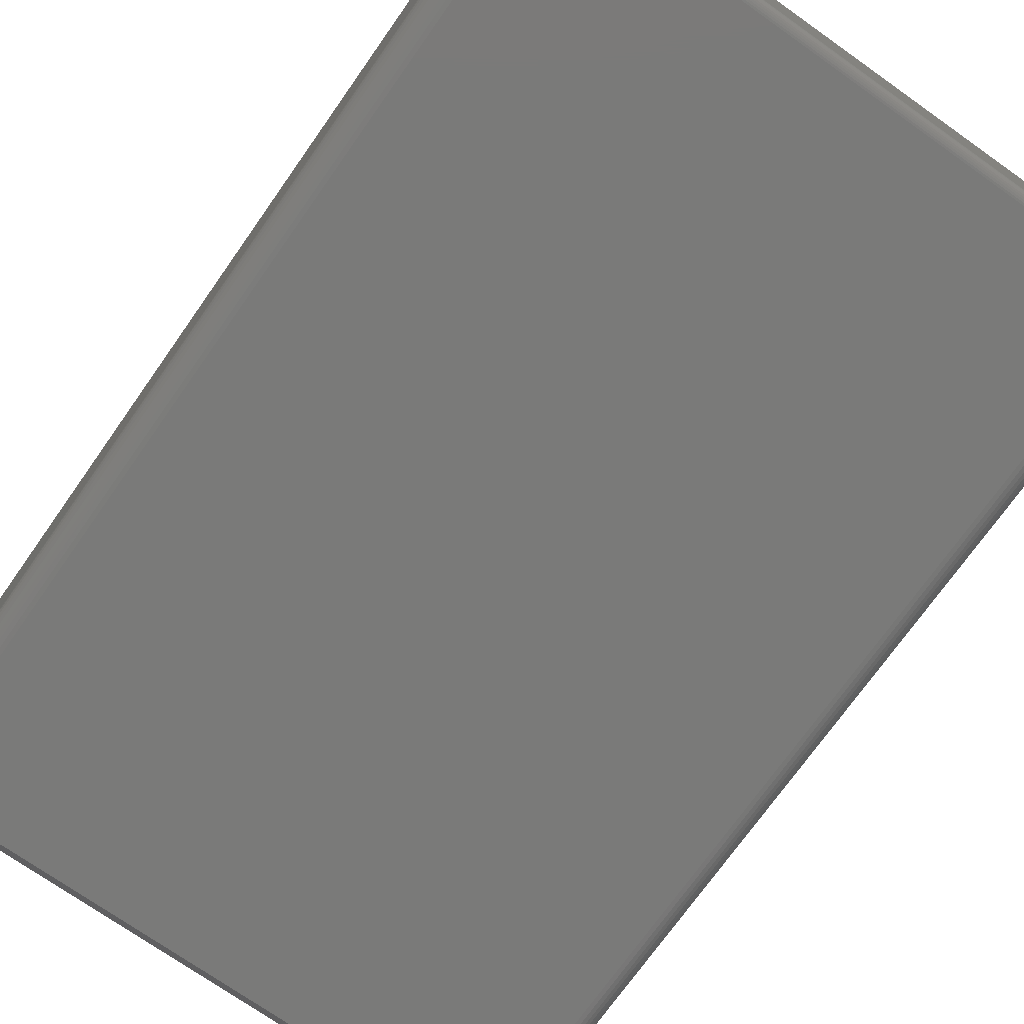
<metadata>
{"format":"stl","ext":"stl","renderer":"f3d","projection":"perspective","resolution":1024,"background":"white","views":[{"elev":-72.9,"azim":144.8,"up":"+Y"}]}
</metadata>
<code>
# stl→obj: 396 verts, 788 faces
v 0.01678 0.1655 0.007812
v 0.01678 0.03125 0.007812
v 0.01678 0.1655 0.7422
v 0.01678 0.03125 0.7422
v 0.0171 0.1687 0.007812
v 0.0171 0.1687 0.7422
v 0.01805 0.1719 0.007812
v 0.01805 0.1719 0.7422
v 0.0196 0.1748 0.007812
v 0.0196 0.1748 0.7422
v 0.02169 0.1773 0.007812
v 0.02169 0.1773 0.7422
v 0.02423 0.1794 0.007812
v 0.02423 0.1794 0.7422
v 0.02713 0.181 0.007812
v 0.02713 0.181 0.7422
v 0.03028 0.1819 0.007812
v 0.03028 0.1819 0.7422
v 0.03355 0.1822 0.007812
v 0.03355 0.1822 0.7422
v 0.4977 0.1822 0.007812
v 0.4977 0.1822 0.7422
v 0.501 0.1819 0.007812
v 0.501 0.1819 0.7422
v 0.5041 0.181 0.007812
v 0.5041 0.181 0.7422
v 0.507 0.1794 0.007812
v 0.507 0.1794 0.7422
v 0.5096 0.1773 0.007812
v 0.5096 0.1773 0.7422
v 0.5116 0.1748 0.007812
v 0.5116 0.1748 0.7422
v 0.5132 0.1719 0.007812
v 0.5132 0.1719 0.7422
v 0.5142 0.1687 0.007812
v 0.5142 0.1687 0.7422
v 0.5145 0.1655 0.007812
v 0.5145 0.1655 0.7422
v 0.5145 0.03125 0.007812
v 0.5145 0.03125 0.7422
v 0.5142 0.02798 0.007812
v 0.5142 0.02798 0.7422
v 0.5132 0.02483 0.007812
v 0.5132 0.02483 0.7422
v 0.5116 0.02193 0.007812
v 0.5116 0.02193 0.7422
v 0.5096 0.01939 0.007812
v 0.5096 0.01939 0.7422
v 0.507 0.0173 0.007812
v 0.507 0.0173 0.7422
v 0.5041 0.01575 0.007812
v 0.5041 0.01575 0.7422
v 0.501 0.0148 0.007812
v 0.501 0.0148 0.7422
v 0.4977 0.01447 0.007812
v 0.4977 0.01447 0.7422
v 0.03355 0.01447 0.007812
v 0.03355 0.01447 0.7422
v 0.03028 0.0148 0.007812
v 0.03028 0.0148 0.7422
v 0.02713 0.01575 0.007812
v 0.02713 0.01575 0.7422
v 0.02423 0.0173 0.007812
v 0.02423 0.0173 0.7422
v 0.02169 0.01939 0.007812
v 0.02169 0.01939 0.7422
v 0.0196 0.02193 0.007812
v 0.0196 0.02193 0.7422
v 0.01805 0.02483 0.007812
v 0.01805 0.02483 0.7422
v 0.0171 0.02798 0.007812
v 0.0171 0.02798 0.7422
v 0.5052 0.1704 0
v 0.0261 0.1704 0
v 0.504 0.1718 0
v 0.02527 0.1689 0
v 0.506 0.1689 0
v 0.02476 0.1672 0
v 0.5065 0.1672 0
v 0.506 0.02782 0
v 0.02527 0.02782 0
v 0.5065 0.0295 0
v 0.0261 0.02627 0
v 0.5052 0.02627 0
v 0.02721 0.02491 0
v 0.504 0.02491 0
v 0.02857 0.0238 0
v 0.03012 0.02297 0
v 0.02721 0.1718 0
v 0.02857 0.1729 0
v 0.03012 0.1737 0
v 0.0318 0.1743 0
v 0.03355 0.1744 0
v 0.4977 0.1744 0
v 0.4994 0.1743 0
v 0.5011 0.1737 0
v 0.5027 0.1729 0
v 0.5027 0.0238 0
v 0.5011 0.02297 0
v 0.4994 0.02246 0
v 0.4977 0.02229 0
v 0.03355 0.02229 0
v 0.0318 0.02246 0
v 0.02476 0.0295 0
v 0.02459 0.03125 0
v 0.5067 0.03125 0
v 0.02459 0.1655 0
v 0.5067 0.1655 0
v 0.02306 0.1655 0.0001501
v 0.02306 0.03125 0.0001501
v 0.0216 0.1655 0.0005947
v 0.0216 0.03125 0.0005947
v 0.02025 0.1655 0.001317
v 0.02025 0.03125 0.001317
v 0.01906 0.1655 0.002288
v 0.01906 0.03125 0.002288
v 0.01809 0.1655 0.003472
v 0.01809 0.03125 0.003472
v 0.01737 0.1655 0.004823
v 0.01737 0.03125 0.004823
v 0.01693 0.1655 0.006288
v 0.01693 0.03125 0.006288
v 0.01725 0.1687 0.006288
v 0.01768 0.1686 0.004823
v 0.01839 0.1685 0.003472
v 0.01934 0.1683 0.002288
v 0.0205 0.1681 0.001317
v 0.02183 0.1678 0.0005947
v 0.02327 0.1675 0.0001501
v 0.03031 0.1818 0.006288
v 0.03355 0.1821 0.006288
v 0.0304 0.1813 0.004823
v 0.03355 0.1816 0.004823
v 0.03054 0.1806 0.003472
v 0.03355 0.1809 0.003472
v 0.03073 0.1797 0.002288
v 0.03355 0.1799 0.002288
v 0.03096 0.1785 0.001317
v 0.03355 0.1788 0.001317
v 0.03122 0.1772 0.0005947
v 0.03355 0.1774 0.0005947
v 0.03151 0.1757 0.0001501
v 0.03355 0.1759 0.0001501
v 0.02719 0.1808 0.006288
v 0.02736 0.1804 0.004823
v 0.02764 0.1797 0.003472
v 0.02801 0.1788 0.002288
v 0.02846 0.1778 0.001317
v 0.02898 0.1765 0.0005947
v 0.02954 0.1752 0.0001501
v 0.02432 0.1793 0.006288
v 0.02456 0.1789 0.004823
v 0.02496 0.1783 0.003472
v 0.0255 0.1775 0.002288
v 0.02616 0.1765 0.001317
v 0.02691 0.1754 0.0005947
v 0.02773 0.1742 0.0001501
v 0.0218 0.1772 0.006288
v 0.02211 0.1769 0.004823
v 0.02262 0.1764 0.003472
v 0.02331 0.1757 0.002288
v 0.02415 0.1749 0.001317
v 0.0251 0.1739 0.0005947
v 0.02614 0.1729 0.0001501
v 0.01973 0.1747 0.006288
v 0.0201 0.1745 0.004823
v 0.0207 0.174 0.003472
v 0.02151 0.1735 0.002288
v 0.02249 0.1729 0.001317
v 0.02361 0.1721 0.0005947
v 0.02483 0.1713 0.0001501
v 0.01819 0.1718 0.006288
v 0.0186 0.1717 0.004823
v 0.01927 0.1714 0.003472
v 0.02017 0.171 0.002288
v 0.02126 0.1706 0.001317
v 0.02251 0.17 0.0005947
v 0.02386 0.1695 0.0001501
v 0.4977 0.1759 0.0001501
v 0.4977 0.1774 0.0005947
v 0.4977 0.1788 0.001317
v 0.4977 0.1799 0.002288
v 0.4977 0.1809 0.003472
v 0.4977 0.1816 0.004823
v 0.4977 0.1821 0.006288
v 0.5009 0.1818 0.006288
v 0.5009 0.1813 0.004823
v 0.5007 0.1806 0.003472
v 0.5005 0.1797 0.002288
v 0.5003 0.1785 0.001317
v 0.5 0.1772 0.0005947
v 0.4997 0.1757 0.0001501
v 0.514 0.1687 0.006288
v 0.5143 0.1655 0.006288
v 0.5136 0.1686 0.004823
v 0.5139 0.1655 0.004823
v 0.5129 0.1685 0.003472
v 0.5132 0.1655 0.003472
v 0.5119 0.1683 0.002288
v 0.5122 0.1655 0.002288
v 0.5107 0.1681 0.001317
v 0.511 0.1655 0.001317
v 0.5094 0.1678 0.0005947
v 0.5097 0.1655 0.0005947
v 0.508 0.1675 0.0001501
v 0.5082 0.1655 0.0001501
v 0.5131 0.1718 0.006288
v 0.5126 0.1717 0.004823
v 0.512 0.1714 0.003472
v 0.5111 0.171 0.002288
v 0.51 0.1706 0.001317
v 0.5087 0.17 0.0005947
v 0.5074 0.1695 0.0001501
v 0.5115 0.1747 0.006288
v 0.5112 0.1745 0.004823
v 0.5106 0.174 0.003472
v 0.5097 0.1735 0.002288
v 0.5088 0.1729 0.001317
v 0.5076 0.1721 0.0005947
v 0.5064 0.1713 0.0001501
v 0.5095 0.1772 0.006288
v 0.5091 0.1769 0.004823
v 0.5086 0.1764 0.003472
v 0.5079 0.1757 0.002288
v 0.5071 0.1749 0.001317
v 0.5061 0.1739 0.0005947
v 0.5051 0.1729 0.0001501
v 0.5069 0.1793 0.006288
v 0.5067 0.1789 0.004823
v 0.5063 0.1783 0.003472
v 0.5057 0.1775 0.002288
v 0.5051 0.1765 0.001317
v 0.5043 0.1754 0.0005947
v 0.5035 0.1742 0.0001501
v 0.5041 0.1808 0.006288
v 0.5039 0.1804 0.004823
v 0.5036 0.1797 0.003472
v 0.5032 0.1788 0.002288
v 0.5028 0.1778 0.001317
v 0.5023 0.1765 0.0005947
v 0.5017 0.1752 0.0001501
v 0.5082 0.03125 0.0001501
v 0.5097 0.03125 0.0005947
v 0.511 0.03125 0.001317
v 0.5122 0.03125 0.002288
v 0.5132 0.03125 0.003472
v 0.5139 0.03125 0.004823
v 0.5143 0.03125 0.006288
v 0.514 0.02801 0.006288
v 0.5136 0.02809 0.004823
v 0.5129 0.02823 0.003472
v 0.5119 0.02842 0.002288
v 0.5107 0.02865 0.001317
v 0.5094 0.02892 0.0005947
v 0.508 0.0292 0.0001501
v 0.5009 0.01494 0.006288
v 0.4977 0.01462 0.006288
v 0.5009 0.01538 0.004823
v 0.4977 0.01507 0.004823
v 0.5007 0.01609 0.003472
v 0.4977 0.01579 0.003472
v 0.5005 0.01704 0.002288
v 0.4977 0.01676 0.002288
v 0.5003 0.0182 0.001317
v 0.4977 0.01795 0.001317
v 0.5 0.01953 0.0005947
v 0.4977 0.0193 0.0005947
v 0.4997 0.02096 0.0001501
v 0.4977 0.02076 0.0001501
v 0.5041 0.01589 0.006288
v 0.5039 0.0163 0.004823
v 0.5036 0.01697 0.003472
v 0.5032 0.01786 0.002288
v 0.5028 0.01896 0.001317
v 0.5023 0.02021 0.0005947
v 0.5017 0.02156 0.0001501
v 0.5069 0.01743 0.006288
v 0.5067 0.0178 0.004823
v 0.5063 0.0184 0.003472
v 0.5057 0.0192 0.002288
v 0.5051 0.02019 0.001317
v 0.5043 0.02131 0.0005947
v 0.5035 0.02253 0.0001501
v 0.5095 0.01949 0.006288
v 0.5091 0.01981 0.004823
v 0.5086 0.02032 0.003472
v 0.5079 0.02101 0.002288
v 0.5071 0.02184 0.001317
v 0.5061 0.0228 0.0005947
v 0.5051 0.02383 0.0001501
v 0.5115 0.02201 0.006288
v 0.5112 0.02226 0.004823
v 0.5106 0.02266 0.003472
v 0.5097 0.0232 0.002288
v 0.5088 0.02386 0.001317
v 0.5076 0.02461 0.0005947
v 0.5064 0.02542 0.0001501
v 0.5131 0.02489 0.006288
v 0.5126 0.02506 0.004823
v 0.512 0.02533 0.003472
v 0.5111 0.02571 0.002288
v 0.51 0.02616 0.001317
v 0.5087 0.02668 0.0005947
v 0.5074 0.02724 0.0001501
v 0.03355 0.02076 0.0001501
v 0.03355 0.0193 0.0005947
v 0.03355 0.01795 0.001317
v 0.03355 0.01676 0.002288
v 0.03355 0.01579 0.003472
v 0.03355 0.01507 0.004823
v 0.03355 0.01462 0.006288
v 0.03031 0.01494 0.006288
v 0.0304 0.01538 0.004823
v 0.03054 0.01609 0.003472
v 0.03073 0.01704 0.002288
v 0.03096 0.0182 0.001317
v 0.03122 0.01953 0.0005947
v 0.03151 0.02096 0.0001501
v 0.01725 0.02801 0.006288
v 0.01768 0.02809 0.004823
v 0.01839 0.02823 0.003472
v 0.01934 0.02842 0.002288
v 0.0205 0.02865 0.001317
v 0.02183 0.02892 0.0005947
v 0.02327 0.0292 0.0001501
v 0.01819 0.02489 0.006288
v 0.0186 0.02506 0.004823
v 0.01927 0.02533 0.003472
v 0.02017 0.02571 0.002288
v 0.02126 0.02616 0.001317
v 0.02251 0.02668 0.0005947
v 0.02386 0.02724 0.0001501
v 0.01973 0.02201 0.006288
v 0.0201 0.02226 0.004823
v 0.0207 0.02266 0.003472
v 0.02151 0.0232 0.002288
v 0.02249 0.02386 0.001317
v 0.02361 0.02461 0.0005947
v 0.02483 0.02542 0.0001501
v 0.0218 0.01949 0.006288
v 0.02211 0.01981 0.004823
v 0.02262 0.02032 0.003472
v 0.02331 0.02101 0.002288
v 0.02415 0.02184 0.001317
v 0.0251 0.0228 0.0005947
v 0.02614 0.02383 0.0001501
v 0.02432 0.01743 0.006288
v 0.02456 0.0178 0.004823
v 0.02496 0.0184 0.003472
v 0.0255 0.0192 0.002288
v 0.02616 0.02019 0.001317
v 0.02691 0.02131 0.0005947
v 0.02773 0.02253 0.0001501
v 0.02719 0.01589 0.006288
v 0.02736 0.0163 0.004823
v 0.02764 0.01697 0.003472
v 0.02801 0.01786 0.002288
v 0.02846 0.01896 0.001317
v 0.02898 0.02021 0.0005947
v 0.02954 0.02156 0.0001501
v 0.504 0.1718 0.75
v 0.0261 0.1704 0.75
v 0.5052 0.1704 0.75
v 0.02527 0.1689 0.75
v 0.506 0.1689 0.75
v 0.02476 0.1672 0.75
v 0.5065 0.1672 0.75
v 0.5065 0.0295 0.75
v 0.02527 0.02782 0.75
v 0.506 0.02782 0.75
v 0.0261 0.02627 0.75
v 0.5052 0.02627 0.75
v 0.02721 0.02491 0.75
v 0.504 0.02491 0.75
v 0.02857 0.0238 0.75
v 0.03012 0.02297 0.75
v 0.02721 0.1718 0.75
v 0.5027 0.1729 0.75
v 0.5011 0.1737 0.75
v 0.4994 0.1743 0.75
v 0.4977 0.1744 0.75
v 0.03355 0.1744 0.75
v 0.0318 0.1743 0.75
v 0.03012 0.1737 0.75
v 0.02857 0.1729 0.75
v 0.5027 0.0238 0.75
v 0.0318 0.02246 0.75
v 0.03355 0.02229 0.75
v 0.4977 0.02229 0.75
v 0.4994 0.02246 0.75
v 0.5011 0.02297 0.75
v 0.5067 0.1655 0.75
v 0.02459 0.1655 0.75
v 0.5067 0.03125 0.75
v 0.02459 0.03125 0.75
v 0.02476 0.0295 0.75
f 1 2 3
f 3 2 4
f 1 3 5
f 5 3 6
f 5 6 7
f 7 6 8
f 7 8 9
f 9 8 10
f 9 10 11
f 11 10 12
f 11 12 13
f 13 12 14
f 13 14 15
f 15 14 16
f 15 16 17
f 17 16 18
f 17 18 19
f 19 18 20
f 21 19 22
f 22 19 20
f 21 22 23
f 23 22 24
f 23 24 25
f 25 24 26
f 25 26 27
f 27 26 28
f 27 28 29
f 29 28 30
f 29 30 31
f 31 30 32
f 31 32 33
f 33 32 34
f 33 34 35
f 35 34 36
f 35 36 37
f 37 36 38
f 39 37 40
f 40 37 38
f 39 40 41
f 41 40 42
f 41 42 43
f 43 42 44
f 43 44 45
f 45 44 46
f 45 46 47
f 47 46 48
f 47 48 49
f 49 48 50
f 49 50 51
f 51 50 52
f 51 52 53
f 53 52 54
f 53 54 55
f 55 54 56
f 57 55 58
f 58 55 56
f 57 58 59
f 59 58 60
f 59 60 61
f 61 60 62
f 61 62 63
f 63 62 64
f 63 64 65
f 65 64 66
f 65 66 67
f 67 66 68
f 67 68 69
f 69 68 70
f 69 70 71
f 71 70 72
f 71 72 2
f 2 72 4
f 73 74 75
f 73 76 74
f 77 76 73
f 77 78 76
f 79 78 77
f 80 81 82
f 80 83 81
f 84 83 80
f 84 85 83
f 86 85 84
f 86 87 85
f 88 87 86
f 89 90 91
f 89 91 92
f 89 92 93
f 89 93 94
f 89 94 95
f 89 95 96
f 89 96 97
f 89 97 75
f 89 75 74
f 98 99 100
f 98 100 101
f 98 101 102
f 98 102 103
f 98 103 88
f 98 88 86
f 81 104 82
f 82 104 105
f 82 105 106
f 106 105 107
f 106 107 108
f 108 107 78
f 108 78 79
f 107 105 109
f 109 105 110
f 109 110 111
f 111 110 112
f 111 112 113
f 113 112 114
f 113 114 115
f 115 114 116
f 115 116 117
f 117 116 118
f 117 118 119
f 119 118 120
f 119 120 121
f 121 120 122
f 121 122 1
f 1 122 2
f 1 5 121
f 121 5 123
f 121 123 119
f 119 123 124
f 119 124 117
f 117 124 125
f 117 125 115
f 115 125 126
f 115 126 113
f 113 126 127
f 113 127 111
f 111 127 128
f 111 128 109
f 109 128 129
f 109 129 107
f 107 129 78
f 17 19 130
f 130 19 131
f 130 131 132
f 132 131 133
f 132 133 134
f 134 133 135
f 134 135 136
f 136 135 137
f 136 137 138
f 138 137 139
f 138 139 140
f 140 139 141
f 140 141 142
f 142 141 143
f 142 143 92
f 92 143 93
f 15 17 144
f 144 17 130
f 144 130 145
f 145 130 132
f 145 132 146
f 146 132 134
f 146 134 147
f 147 134 136
f 147 136 148
f 148 136 138
f 148 138 149
f 149 138 140
f 149 140 150
f 150 140 142
f 150 142 91
f 91 142 92
f 13 15 151
f 151 15 144
f 151 144 152
f 152 144 145
f 152 145 153
f 153 145 146
f 153 146 154
f 154 146 147
f 154 147 155
f 155 147 148
f 155 148 156
f 156 148 149
f 156 149 157
f 157 149 150
f 157 150 90
f 90 150 91
f 11 13 158
f 158 13 151
f 158 151 159
f 159 151 152
f 159 152 160
f 160 152 153
f 160 153 161
f 161 153 154
f 161 154 162
f 162 154 155
f 162 155 163
f 163 155 156
f 163 156 164
f 164 156 157
f 164 157 89
f 89 157 90
f 9 11 165
f 165 11 158
f 165 158 166
f 166 158 159
f 166 159 167
f 167 159 160
f 167 160 168
f 168 160 161
f 168 161 169
f 169 161 162
f 169 162 170
f 170 162 163
f 170 163 171
f 171 163 164
f 171 164 74
f 74 164 89
f 7 9 172
f 172 9 165
f 172 165 173
f 173 165 166
f 173 166 174
f 174 166 167
f 174 167 175
f 175 167 168
f 175 168 176
f 176 168 169
f 176 169 177
f 177 169 170
f 177 170 178
f 178 170 171
f 178 171 76
f 76 171 74
f 5 7 123
f 123 7 172
f 123 172 124
f 124 172 173
f 124 173 125
f 125 173 174
f 125 174 126
f 126 174 175
f 126 175 127
f 127 175 176
f 127 176 128
f 128 176 177
f 128 177 129
f 129 177 178
f 129 178 78
f 78 178 76
f 94 93 179
f 179 93 143
f 179 143 180
f 180 143 141
f 180 141 181
f 181 141 139
f 181 139 182
f 182 139 137
f 182 137 183
f 183 137 135
f 183 135 184
f 184 135 133
f 184 133 185
f 185 133 131
f 185 131 21
f 21 131 19
f 21 23 185
f 185 23 186
f 185 186 184
f 184 186 187
f 184 187 183
f 183 187 188
f 183 188 182
f 182 188 189
f 182 189 181
f 181 189 190
f 181 190 180
f 180 190 191
f 180 191 179
f 179 191 192
f 179 192 94
f 94 192 95
f 35 37 193
f 193 37 194
f 193 194 195
f 195 194 196
f 195 196 197
f 197 196 198
f 197 198 199
f 199 198 200
f 199 200 201
f 201 200 202
f 201 202 203
f 203 202 204
f 203 204 205
f 205 204 206
f 205 206 79
f 79 206 108
f 33 35 207
f 207 35 193
f 207 193 208
f 208 193 195
f 208 195 209
f 209 195 197
f 209 197 210
f 210 197 199
f 210 199 211
f 211 199 201
f 211 201 212
f 212 201 203
f 212 203 213
f 213 203 205
f 213 205 77
f 77 205 79
f 31 33 214
f 214 33 207
f 214 207 215
f 215 207 208
f 215 208 216
f 216 208 209
f 216 209 217
f 217 209 210
f 217 210 218
f 218 210 211
f 218 211 219
f 219 211 212
f 219 212 220
f 220 212 213
f 220 213 73
f 73 213 77
f 29 31 221
f 221 31 214
f 221 214 222
f 222 214 215
f 222 215 223
f 223 215 216
f 223 216 224
f 224 216 217
f 224 217 225
f 225 217 218
f 225 218 226
f 226 218 219
f 226 219 227
f 227 219 220
f 227 220 75
f 75 220 73
f 27 29 228
f 228 29 221
f 228 221 229
f 229 221 222
f 229 222 230
f 230 222 223
f 230 223 231
f 231 223 224
f 231 224 232
f 232 224 225
f 232 225 233
f 233 225 226
f 233 226 234
f 234 226 227
f 234 227 97
f 97 227 75
f 25 27 235
f 235 27 228
f 235 228 236
f 236 228 229
f 236 229 237
f 237 229 230
f 237 230 238
f 238 230 231
f 238 231 239
f 239 231 232
f 239 232 240
f 240 232 233
f 240 233 241
f 241 233 234
f 241 234 96
f 96 234 97
f 23 25 186
f 186 25 235
f 186 235 187
f 187 235 236
f 187 236 188
f 188 236 237
f 188 237 189
f 189 237 238
f 189 238 190
f 190 238 239
f 190 239 191
f 191 239 240
f 191 240 192
f 192 240 241
f 192 241 95
f 95 241 96
f 106 108 242
f 242 108 206
f 242 206 243
f 243 206 204
f 243 204 244
f 244 204 202
f 244 202 245
f 245 202 200
f 245 200 246
f 246 200 198
f 246 198 247
f 247 198 196
f 247 196 248
f 248 196 194
f 248 194 39
f 39 194 37
f 39 41 248
f 248 41 249
f 248 249 247
f 247 249 250
f 247 250 246
f 246 250 251
f 246 251 245
f 245 251 252
f 245 252 244
f 244 252 253
f 244 253 243
f 243 253 254
f 243 254 242
f 242 254 255
f 242 255 106
f 106 255 82
f 53 55 256
f 256 55 257
f 256 257 258
f 258 257 259
f 258 259 260
f 260 259 261
f 260 261 262
f 262 261 263
f 262 263 264
f 264 263 265
f 264 265 266
f 266 265 267
f 266 267 268
f 268 267 269
f 268 269 100
f 100 269 101
f 51 53 270
f 270 53 256
f 270 256 271
f 271 256 258
f 271 258 272
f 272 258 260
f 272 260 273
f 273 260 262
f 273 262 274
f 274 262 264
f 274 264 275
f 275 264 266
f 275 266 276
f 276 266 268
f 276 268 99
f 99 268 100
f 49 51 277
f 277 51 270
f 277 270 278
f 278 270 271
f 278 271 279
f 279 271 272
f 279 272 280
f 280 272 273
f 280 273 281
f 281 273 274
f 281 274 282
f 282 274 275
f 282 275 283
f 283 275 276
f 283 276 98
f 98 276 99
f 47 49 284
f 284 49 277
f 284 277 285
f 285 277 278
f 285 278 286
f 286 278 279
f 286 279 287
f 287 279 280
f 287 280 288
f 288 280 281
f 288 281 289
f 289 281 282
f 289 282 290
f 290 282 283
f 290 283 86
f 86 283 98
f 45 47 291
f 291 47 284
f 291 284 292
f 292 284 285
f 292 285 293
f 293 285 286
f 293 286 294
f 294 286 287
f 294 287 295
f 295 287 288
f 295 288 296
f 296 288 289
f 296 289 297
f 297 289 290
f 297 290 84
f 84 290 86
f 43 45 298
f 298 45 291
f 298 291 299
f 299 291 292
f 299 292 300
f 300 292 293
f 300 293 301
f 301 293 294
f 301 294 302
f 302 294 295
f 302 295 303
f 303 295 296
f 303 296 304
f 304 296 297
f 304 297 80
f 80 297 84
f 41 43 249
f 249 43 298
f 249 298 250
f 250 298 299
f 250 299 251
f 251 299 300
f 251 300 252
f 252 300 301
f 252 301 253
f 253 301 302
f 253 302 254
f 254 302 303
f 254 303 255
f 255 303 304
f 255 304 82
f 82 304 80
f 102 101 305
f 305 101 269
f 305 269 306
f 306 269 267
f 306 267 307
f 307 267 265
f 307 265 308
f 308 265 263
f 308 263 309
f 309 263 261
f 309 261 310
f 310 261 259
f 310 259 311
f 311 259 257
f 311 257 57
f 57 257 55
f 57 59 311
f 311 59 312
f 311 312 310
f 310 312 313
f 310 313 309
f 309 313 314
f 309 314 308
f 308 314 315
f 308 315 307
f 307 315 316
f 307 316 306
f 306 316 317
f 306 317 305
f 305 317 318
f 305 318 102
f 102 318 103
f 71 2 319
f 319 2 122
f 319 122 320
f 320 122 120
f 320 120 321
f 321 120 118
f 321 118 322
f 322 118 116
f 322 116 323
f 323 116 114
f 323 114 324
f 324 114 112
f 324 112 325
f 325 112 110
f 325 110 104
f 104 110 105
f 69 71 326
f 326 71 319
f 326 319 327
f 327 319 320
f 327 320 328
f 328 320 321
f 328 321 329
f 329 321 322
f 329 322 330
f 330 322 323
f 330 323 331
f 331 323 324
f 331 324 332
f 332 324 325
f 332 325 81
f 81 325 104
f 67 69 333
f 333 69 326
f 333 326 334
f 334 326 327
f 334 327 335
f 335 327 328
f 335 328 336
f 336 328 329
f 336 329 337
f 337 329 330
f 337 330 338
f 338 330 331
f 338 331 339
f 339 331 332
f 339 332 83
f 83 332 81
f 65 67 340
f 340 67 333
f 340 333 341
f 341 333 334
f 341 334 342
f 342 334 335
f 342 335 343
f 343 335 336
f 343 336 344
f 344 336 337
f 344 337 345
f 345 337 338
f 345 338 346
f 346 338 339
f 346 339 85
f 85 339 83
f 63 65 347
f 347 65 340
f 347 340 348
f 348 340 341
f 348 341 349
f 349 341 342
f 349 342 350
f 350 342 343
f 350 343 351
f 351 343 344
f 351 344 352
f 352 344 345
f 352 345 353
f 353 345 346
f 353 346 87
f 87 346 85
f 61 63 354
f 354 63 347
f 354 347 355
f 355 347 348
f 355 348 356
f 356 348 349
f 356 349 357
f 357 349 350
f 357 350 358
f 358 350 351
f 358 351 359
f 359 351 352
f 359 352 360
f 360 352 353
f 360 353 88
f 88 353 87
f 59 61 312
f 312 61 354
f 312 354 313
f 313 354 355
f 313 355 314
f 314 355 356
f 314 356 315
f 315 356 357
f 315 357 316
f 316 357 358
f 316 358 317
f 317 358 359
f 317 359 318
f 318 359 360
f 318 360 103
f 103 360 88
f 361 362 363
f 362 364 363
f 363 364 365
f 364 366 365
f 365 366 367
f 368 369 370
f 369 371 370
f 370 371 372
f 371 373 372
f 372 373 374
f 373 375 374
f 374 375 376
f 377 362 361
f 377 361 378
f 377 378 379
f 377 379 380
f 377 380 381
f 377 381 382
f 377 382 383
f 377 383 384
f 377 384 385
f 386 374 376
f 386 376 387
f 386 387 388
f 386 388 389
f 386 389 390
f 386 390 391
f 367 366 392
f 392 366 393
f 392 393 394
f 394 393 395
f 394 395 368
f 368 395 396
f 368 396 369
f 3 4 393
f 393 4 395
f 393 366 3
f 366 6 3
f 20 18 382
f 18 383 382
f 18 16 384
f 383 18 384
f 14 12 385
f 385 16 14
f 384 16 385
f 10 8 364
f 362 10 364
f 362 377 10
f 366 8 6
f 364 8 366
f 377 385 12
f 12 10 377
f 22 20 381
f 381 20 382
f 381 380 22
f 380 24 22
f 38 36 392
f 36 367 392
f 36 34 365
f 367 36 365
f 32 30 363
f 363 34 32
f 365 34 363
f 28 26 379
f 378 28 379
f 378 361 28
f 380 26 24
f 379 26 380
f 361 363 30
f 30 28 361
f 40 38 394
f 394 38 392
f 394 368 40
f 368 42 40
f 56 54 389
f 54 390 389
f 54 52 391
f 390 54 391
f 50 48 386
f 386 52 50
f 391 52 386
f 46 44 370
f 372 46 370
f 372 374 46
f 368 44 42
f 370 44 368
f 374 386 48
f 48 46 374
f 58 56 388
f 388 56 389
f 388 387 58
f 387 60 58
f 4 72 395
f 72 396 395
f 72 70 369
f 396 72 369
f 68 66 371
f 371 70 68
f 369 70 371
f 64 62 376
f 375 64 376
f 375 373 64
f 387 62 60
f 376 62 387
f 373 371 66
f 66 64 373

</code>
